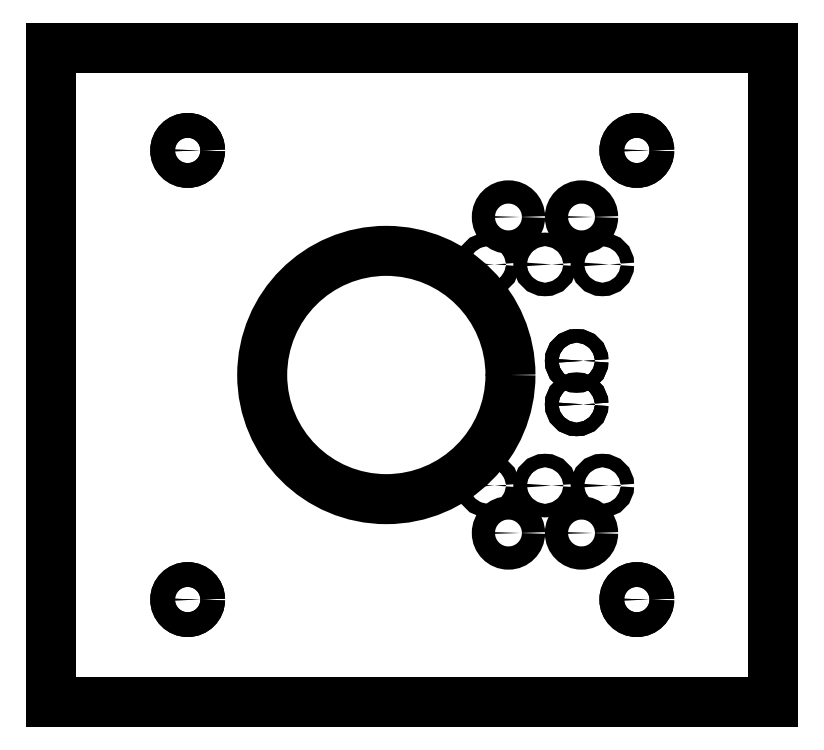
<metadata>
{"format":"dxf","ext":"dxf","renderer":"ezdxf+matplotlib","layout":"modelspace","background":"white","min_lineweight":24,"dpi":150}
</metadata>
<code>
0
SECTION
2
ENTITIES
0
CIRCLE
8
0
10
-130.4
20
96.4
30
0
40
0.6
210
0
220
0
230
1
0
CIRCLE
8
0
10
-125.1
20
79.1
30
0
40
1.1
210
0
220
0
230
1
0
CIRCLE
8
0
10
-164.9
20
118.9
30
0
40
1.1
210
0
220
0
230
1
0
CIRCLE
8
0
10
-125.1
20
118.9
30
0
40
1.1
210
0
220
0
230
1
0
CIRCLE
8
0
10
-164.9
20
79.1
30
0
40
1.1
210
0
220
0
230
1
0
CIRCLE
8
0
10
-130.4
20
100.3
30
0
40
0.6
210
0
220
0
230
1
0
LWPOLYLINE
8
0
90
4
70
1
43
0
10
-177
20
128
10
-113
20
128
10
-113
20
70
10
-177
20
70
0
LWPOLYLINE
8
0
90
4
70
1
43
0
10
-177
20
70
10
-113
20
70
10
-113
20
128
10
-177
20
128
0
CIRCLE
8
0
10
-125.1
20
79.1
30
0
40
1.1
210
0
220
0
230
1
0
CIRCLE
8
0
10
-130
20
85
30
0
40
1.03
210
0
220
0
230
1
0
CIRCLE
8
0
10
-136.5
20
85
30
0
40
1.03
210
0
220
0
230
1
0
CIRCLE
8
0
10
-128.1
20
89.2
30
0
40
0.6
210
0
220
0
230
1
0
CIRCLE
8
0
10
-133.2
20
89.2
30
0
40
0.6
210
0
220
0
230
1
0
CIRCLE
8
0
10
-138.3
20
89.2
30
0
40
0.6
210
0
220
0
230
1
0
CIRCLE
8
0
10
-130.4
20
96.4
30
0
40
0.6
210
0
220
0
230
1
0
CIRCLE
8
0
10
-130.4
20
100.3
30
0
40
0.6
210
0
220
0
230
1
0
CIRCLE
8
0
10
-125.1
20
118.9
30
0
40
1.1
210
0
220
0
230
1
0
CIRCLE
8
0
10
-164.9
20
118.9
30
0
40
1.1
210
0
220
0
230
1
0
CIRCLE
8
0
10
-147.3
20
99
30
0
40
11
210
0
220
0
230
1
0
CIRCLE
8
0
10
-164.9
20
79.1
30
0
40
1.1
210
0
220
0
230
1
0
CIRCLE
8
0
10
-128.1
20
108.8
30
0
40
0.6
210
0
220
0
230
1
0
CIRCLE
8
0
10
-138.3
20
108.8
30
0
40
0.6
210
0
220
0
230
1
0
CIRCLE
8
0
10
-136.5
20
113
30
0
40
1.03
210
0
220
0
230
1
0
CIRCLE
8
0
10
-130
20
113
30
0
40
1.03
210
0
220
0
230
1
0
CIRCLE
8
0
10
-133.2
20
108.8
30
0
40
0.6
210
0
220
0
230
1
0
ENDSEC
0
EOF

</code>
